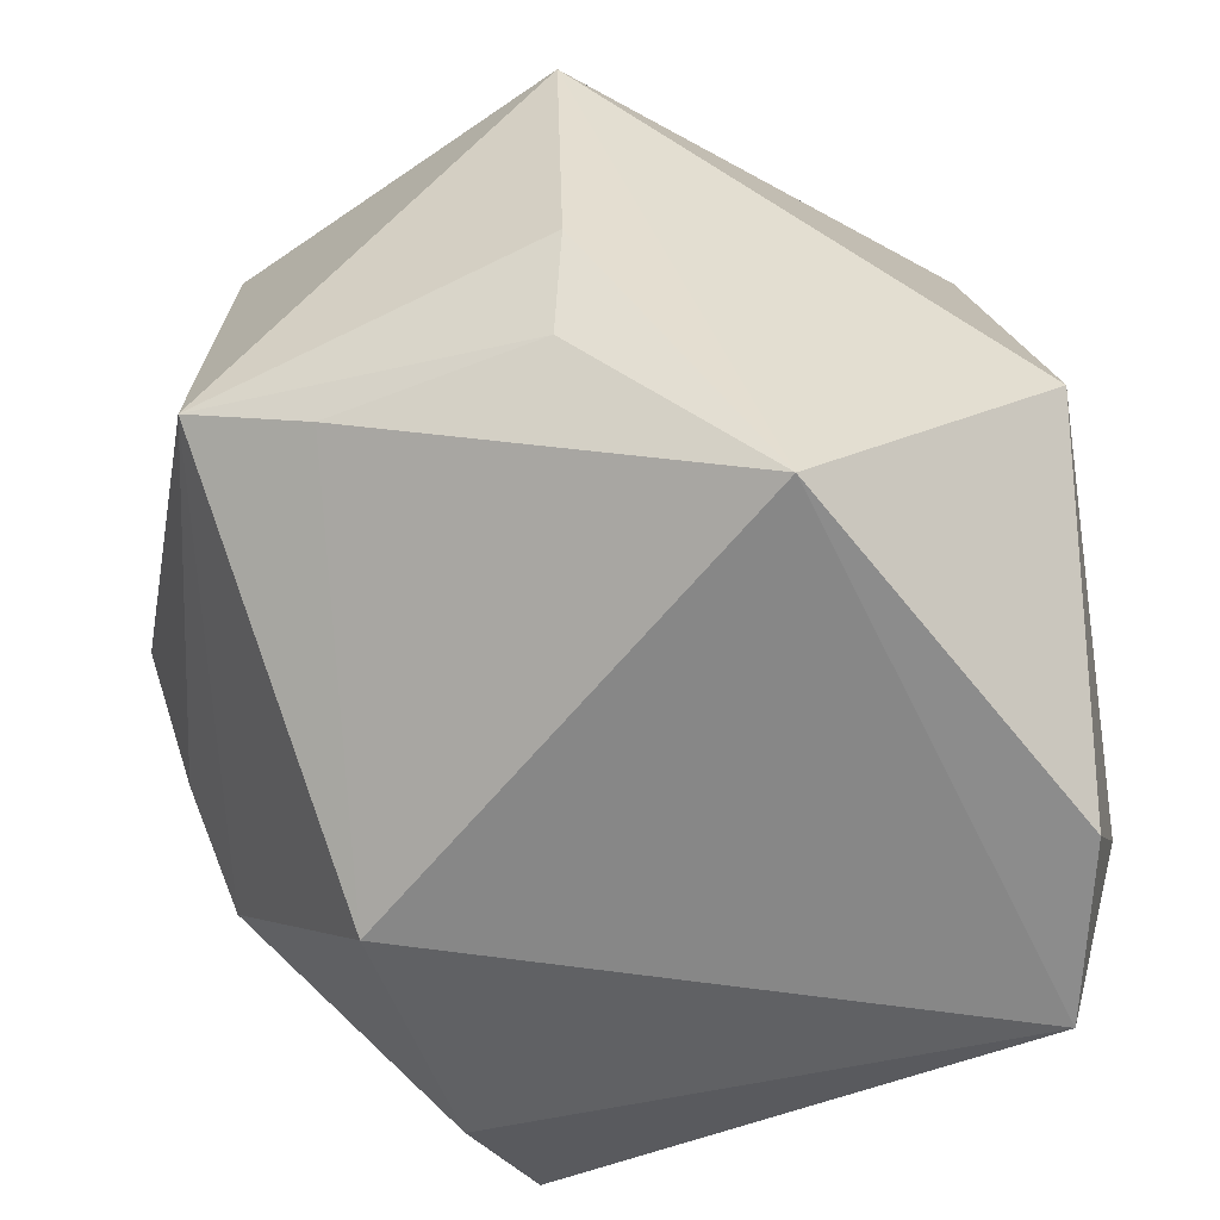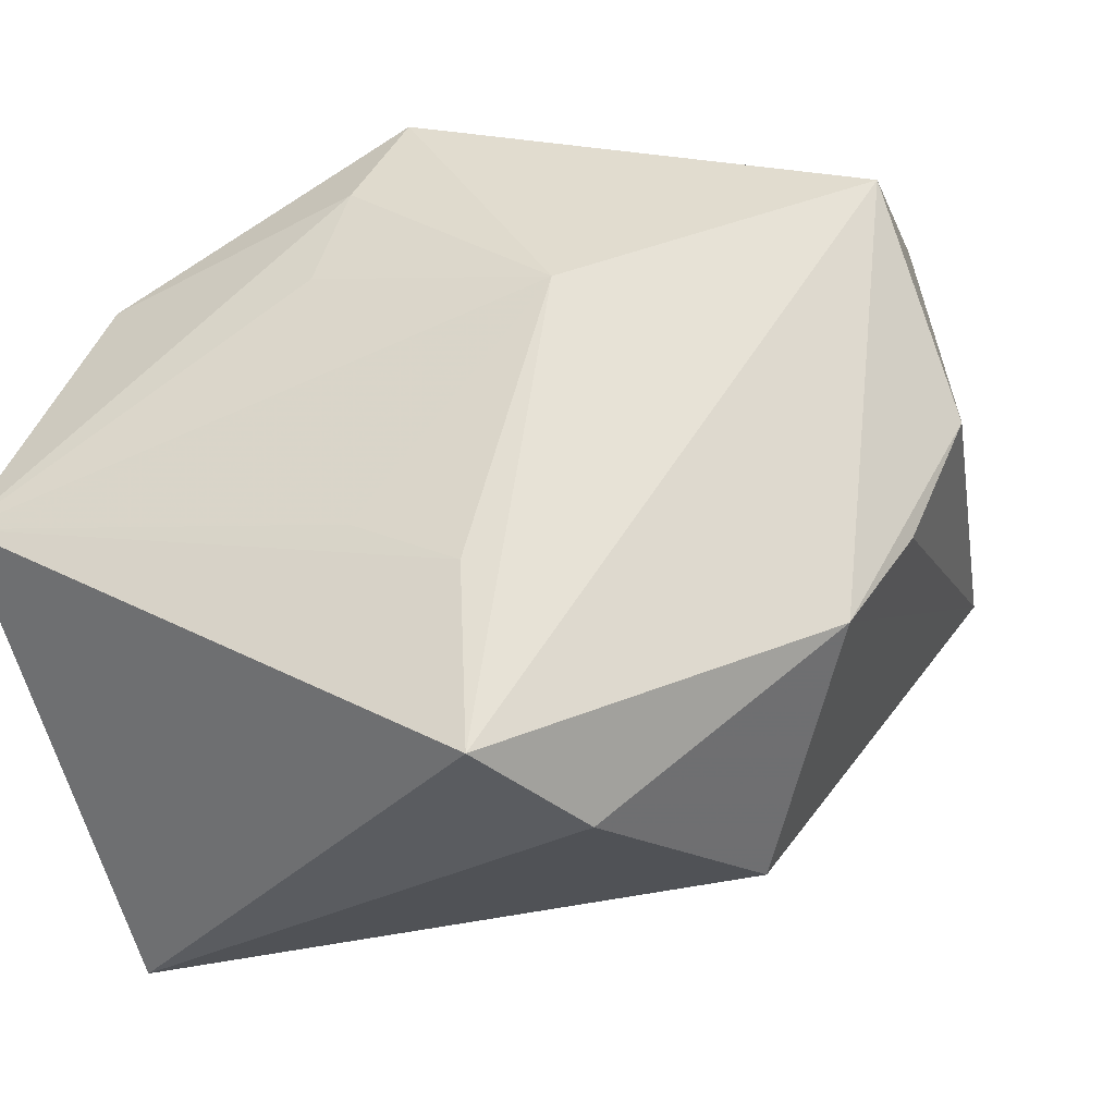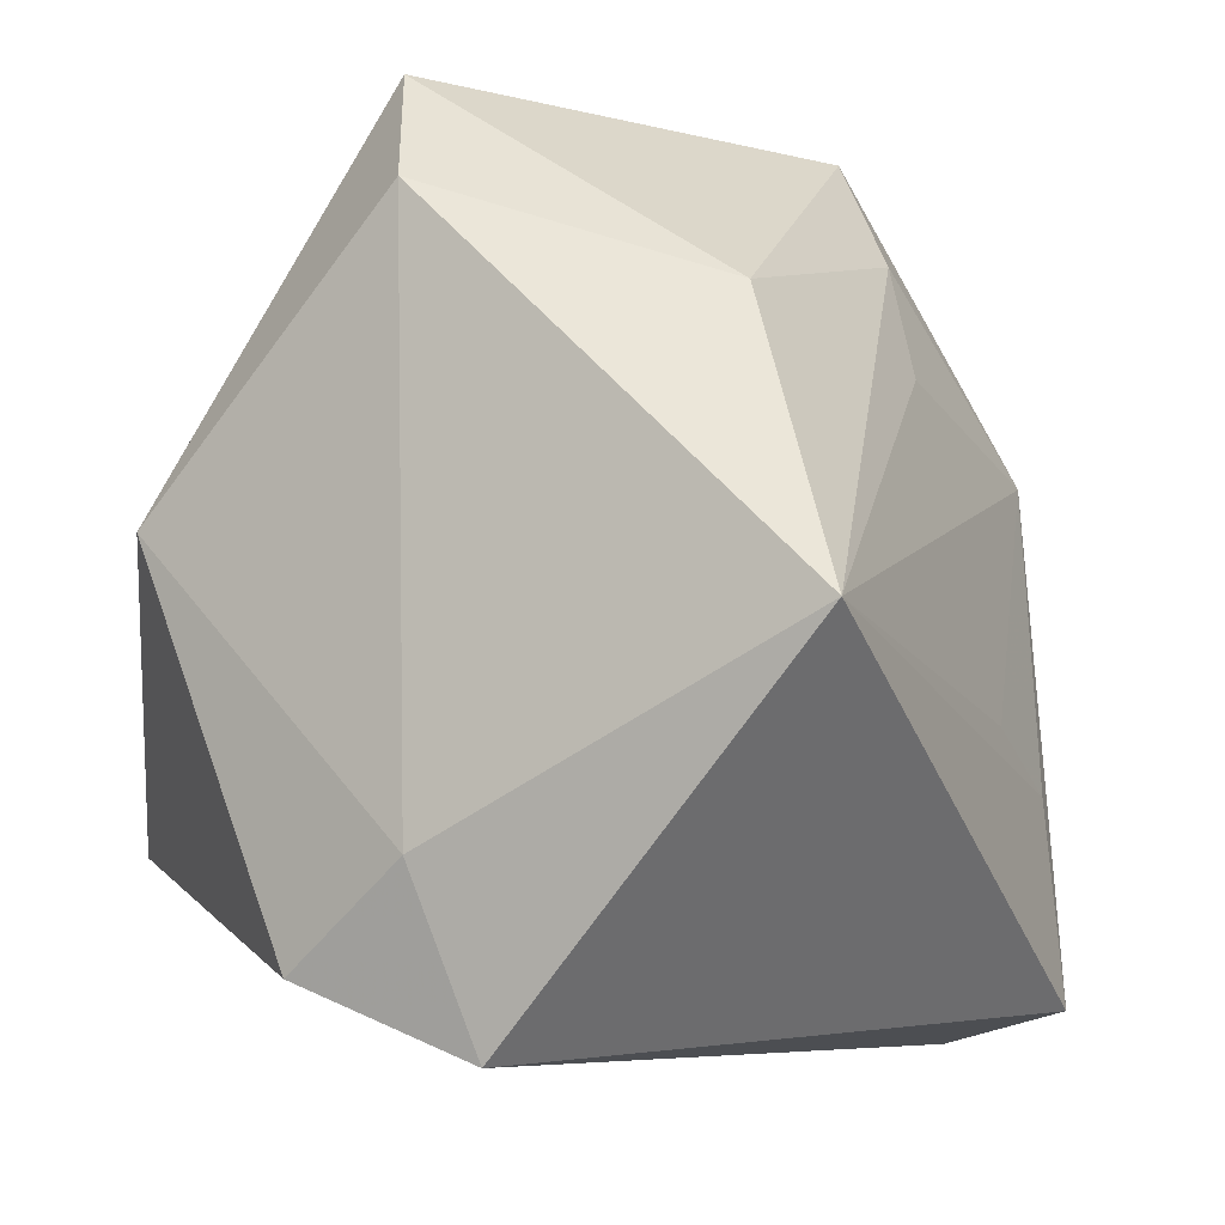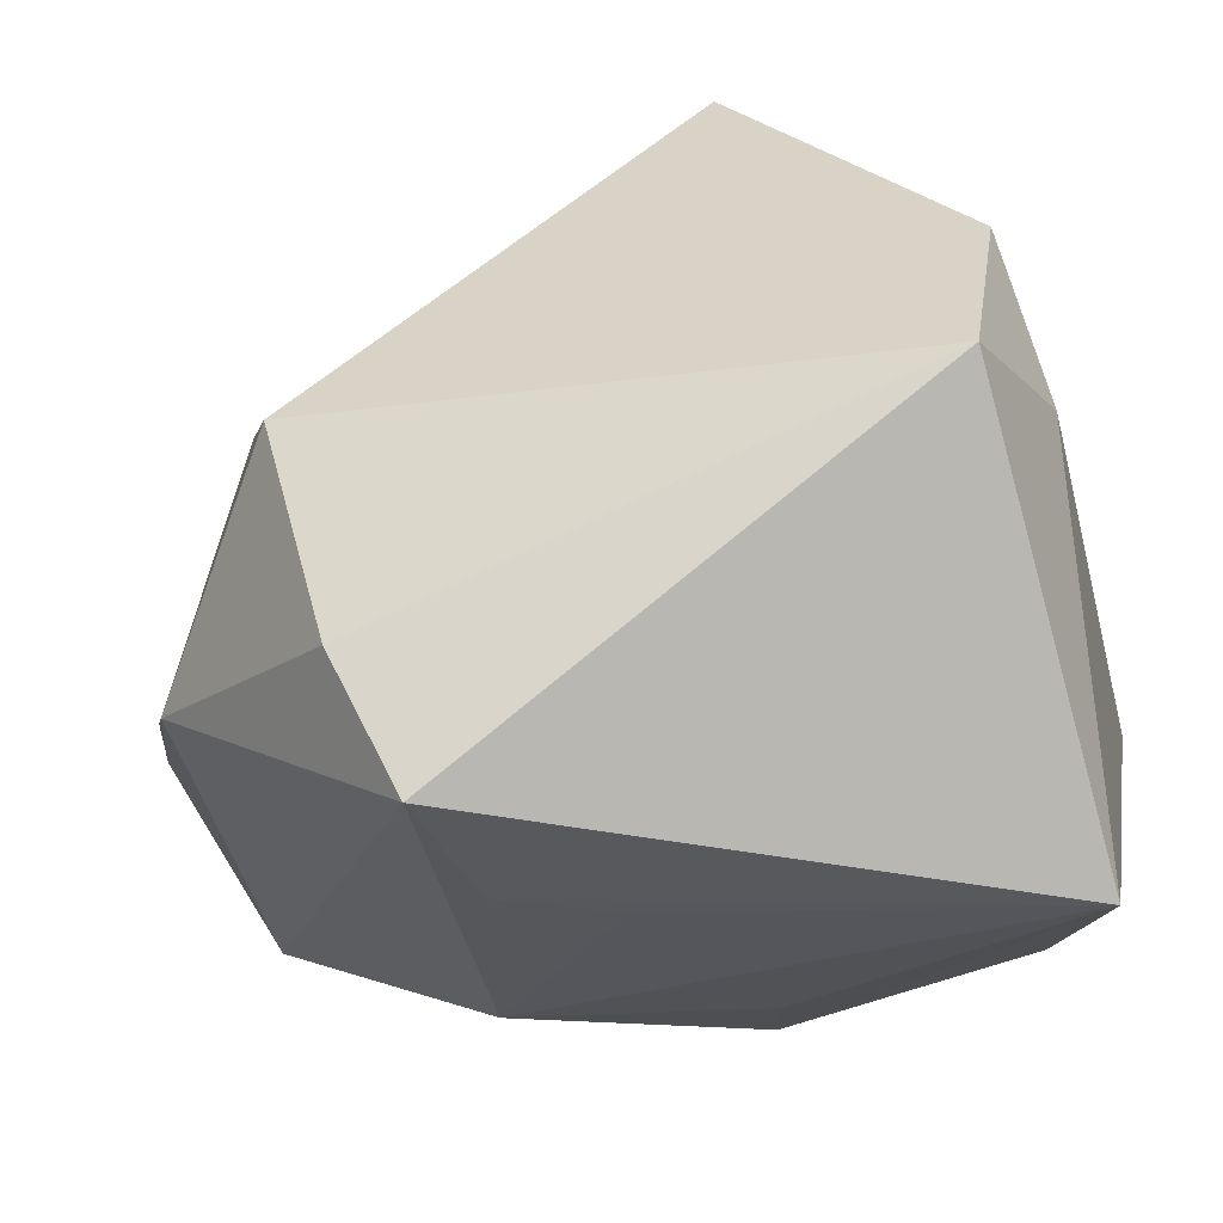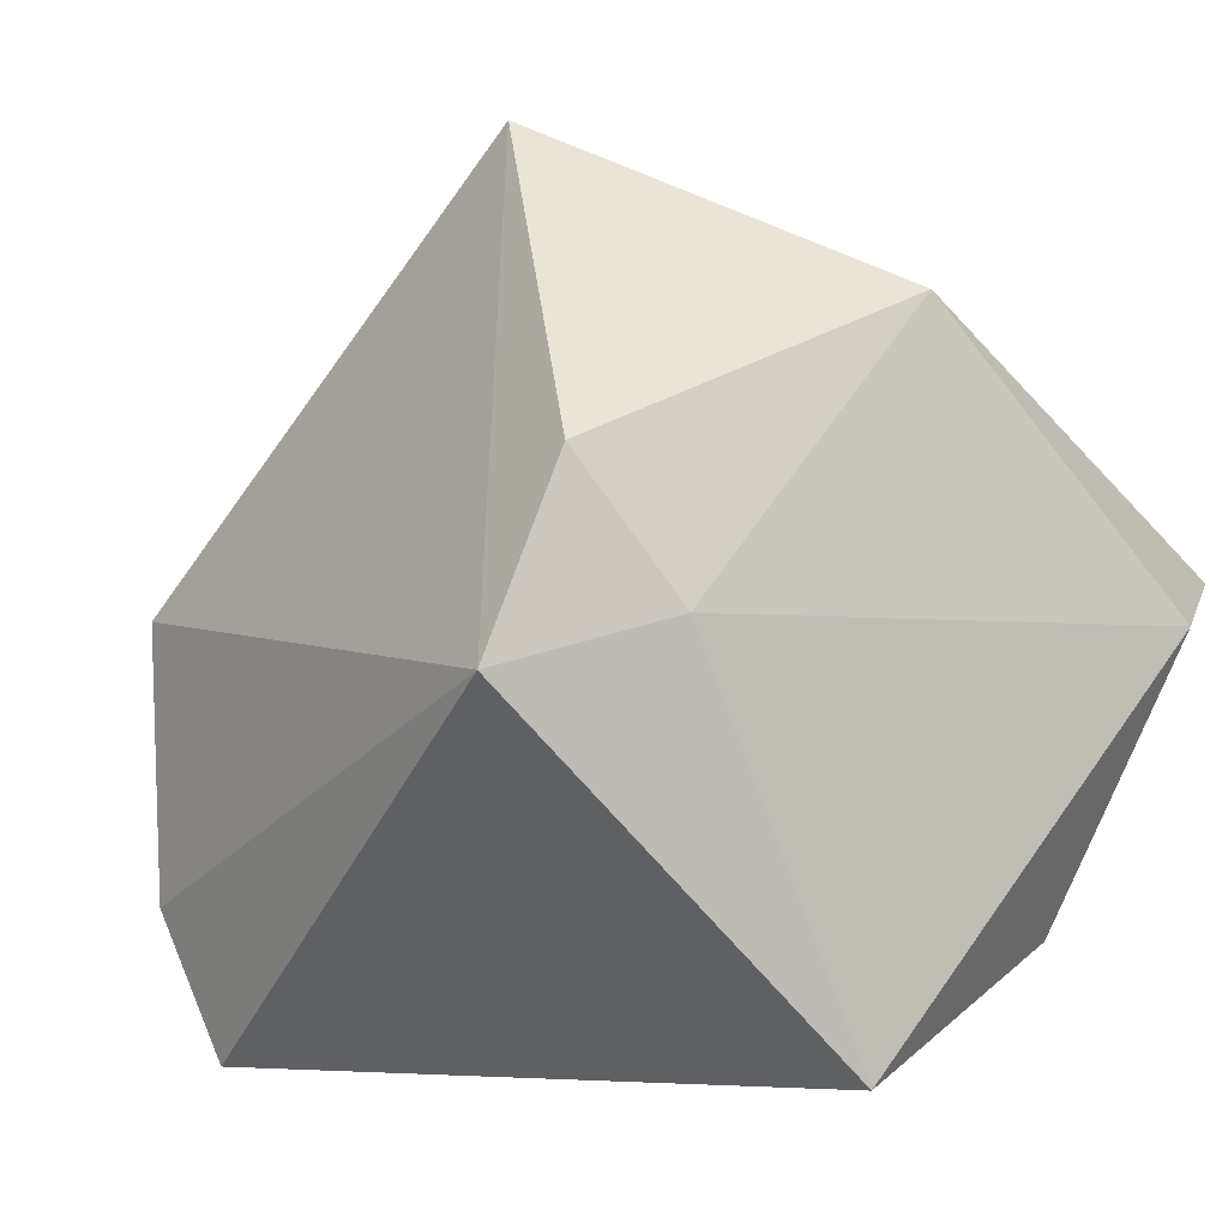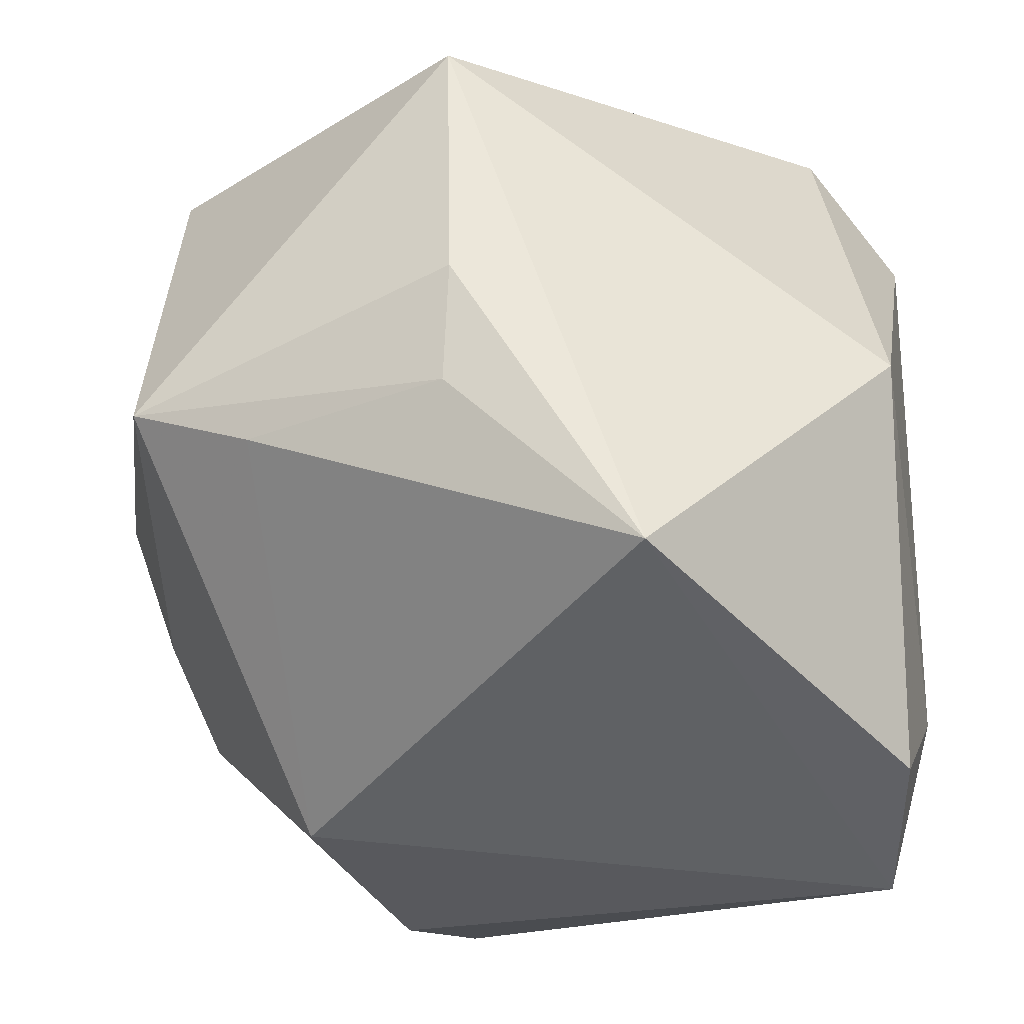
<metadata>
{"format":"obj","ext":"obj","renderer":"f3d","projection":"perspective","resolution":1024,"background":"white","views":[{"elev":-42.2,"azim":1.2,"up":"+Y"},{"elev":-25.0,"azim":-158.9,"up":"+Y"},{"elev":-8.4,"azim":116.1,"up":"+Y"},{"elev":-33.9,"azim":13.7,"up":"+Z"},{"elev":-4.0,"azim":53.7,"up":"+Z"},{"elev":-25.5,"azim":4.3,"up":"+Y"}]}
</metadata>
<code>
v -0.007058 0.03037 0.02966
v -0.009707 -0.03007 -0.03109
v -0.03291 0.0279 0.01068
v 0.02877 -0.03407 -0.004681
v -0.03232 -0.01677 -0.01353
v 0.0002003 -0.01064 -0.03001
v 0.001419 0.03078 -0.01883
v 0.008922 -0.01838 0.03499
v -0.03374 -0.0003629 0.02361
v -0.01484 -0.03234 -0.01997
v 0.02489 0.03403 0.004025
v 0.03246 -0.02061 -0.0008499
v 0.03246 -0.005959 -0.03109
v 0.03246 0.02422 2.413e-05
v -0.02344 -0.004553 0.02669
v -0.006281 0.006928 0.03391
v -0.03972 0.002389 -0.004932
v 0.005997 0.0132 -0.02624
v -0.02105 -0.03 0.001104
v 0.02976 -0.02829 0.009641
v 0.02558 0.01628 -0.02225
v 0.004129 0.022 -0.02362
v -0.03613 -0.008317 -0.008323
v -0.01425 0.008835 -0.02675
v -0.008625 -0.0149 -0.03001
v -0.03605 0.02058 -0.01283
v -0.006794 -0.003084 0.03316
v 0.02939 0.002516 0.02236
f 2 13 4
f 25 13 2
f 1 28 11
f 3 9 1
f 1 11 3
f 12 4 13
f 13 25 6
f 26 3 7
f 7 3 11
f 14 11 28
f 14 12 13
f 28 12 14
f 8 28 1
f 17 23 9
f 17 3 26
f 9 3 17
f 2 4 10
f 13 6 24
f 24 6 25
f 26 7 24
f 2 26 24
f 24 25 2
f 21 7 11
f 11 14 21
f 21 14 13
f 20 8 4
f 28 8 20
f 4 12 20
f 20 12 28
f 19 15 9
f 8 15 19
f 19 10 4
f 4 8 19
f 22 24 7
f 22 21 13
f 7 21 22
f 16 8 1
f 1 9 16
f 10 19 5
f 2 10 5
f 9 23 5
f 5 19 9
f 5 26 2
f 5 17 26
f 23 17 5
f 13 24 18
f 18 22 13
f 24 22 18
f 27 15 8
f 8 16 27
f 9 15 27
f 27 16 9

</code>
